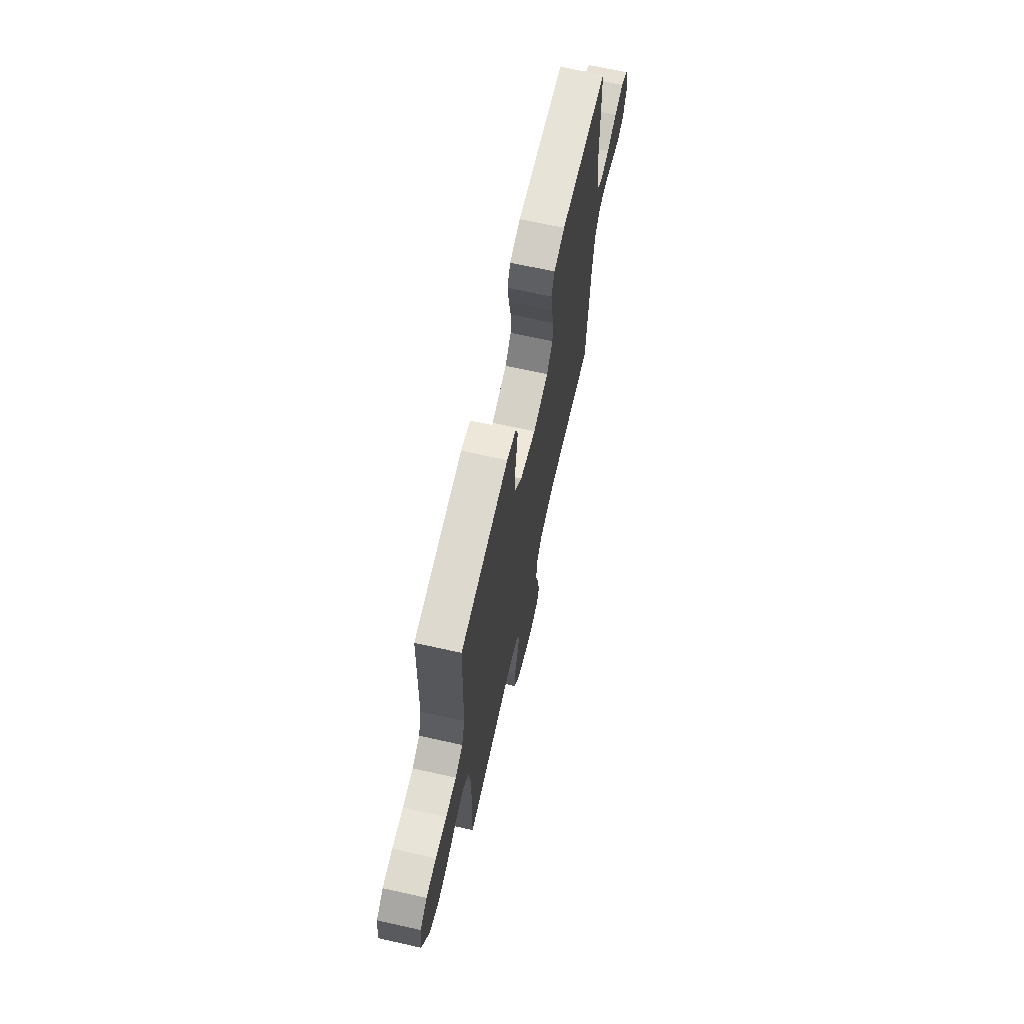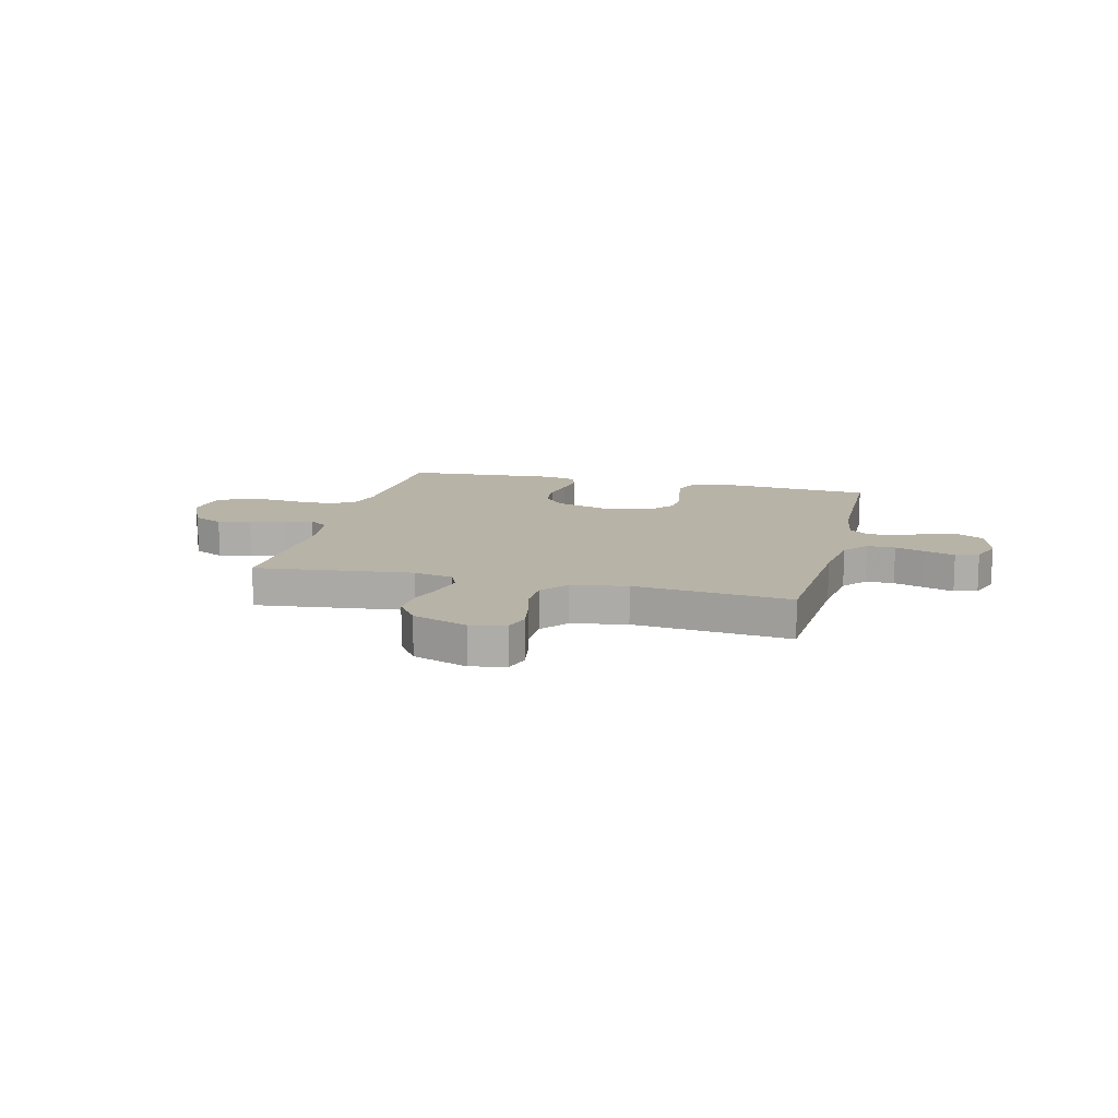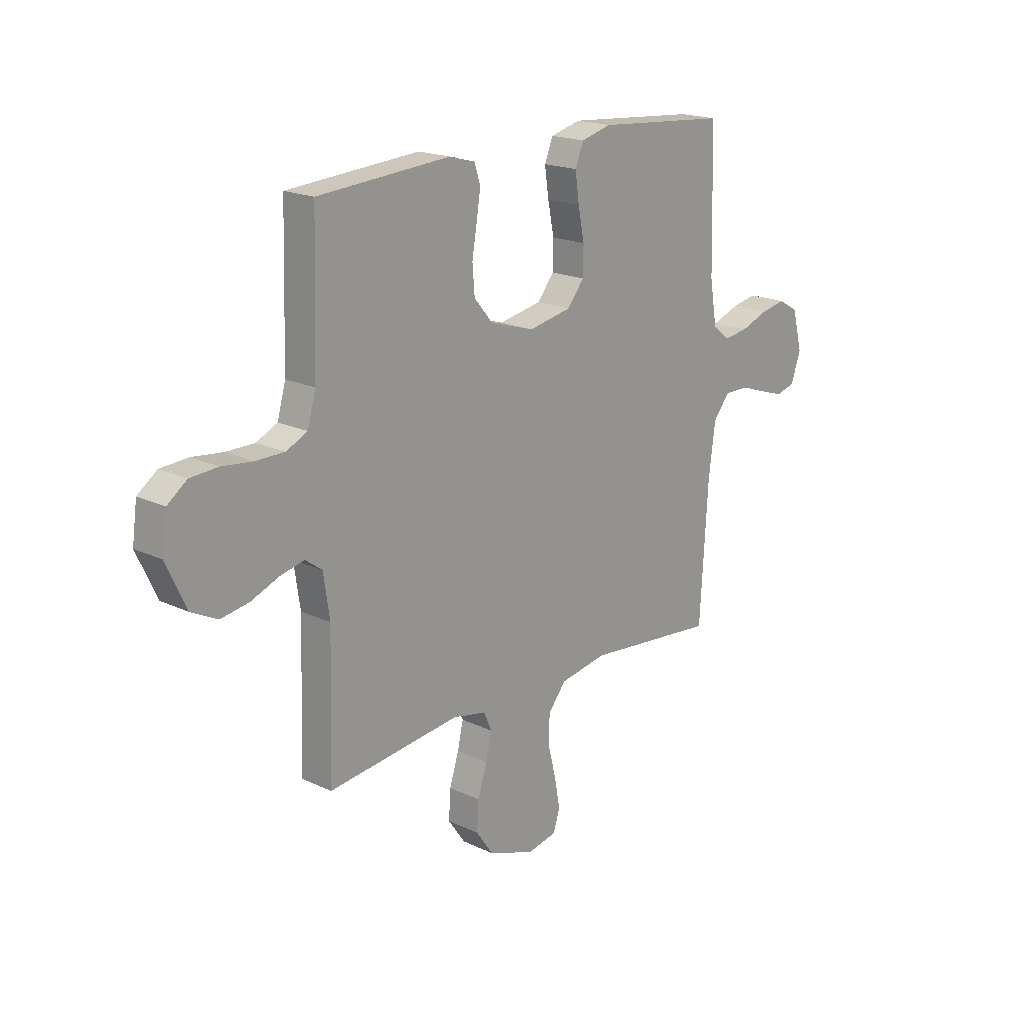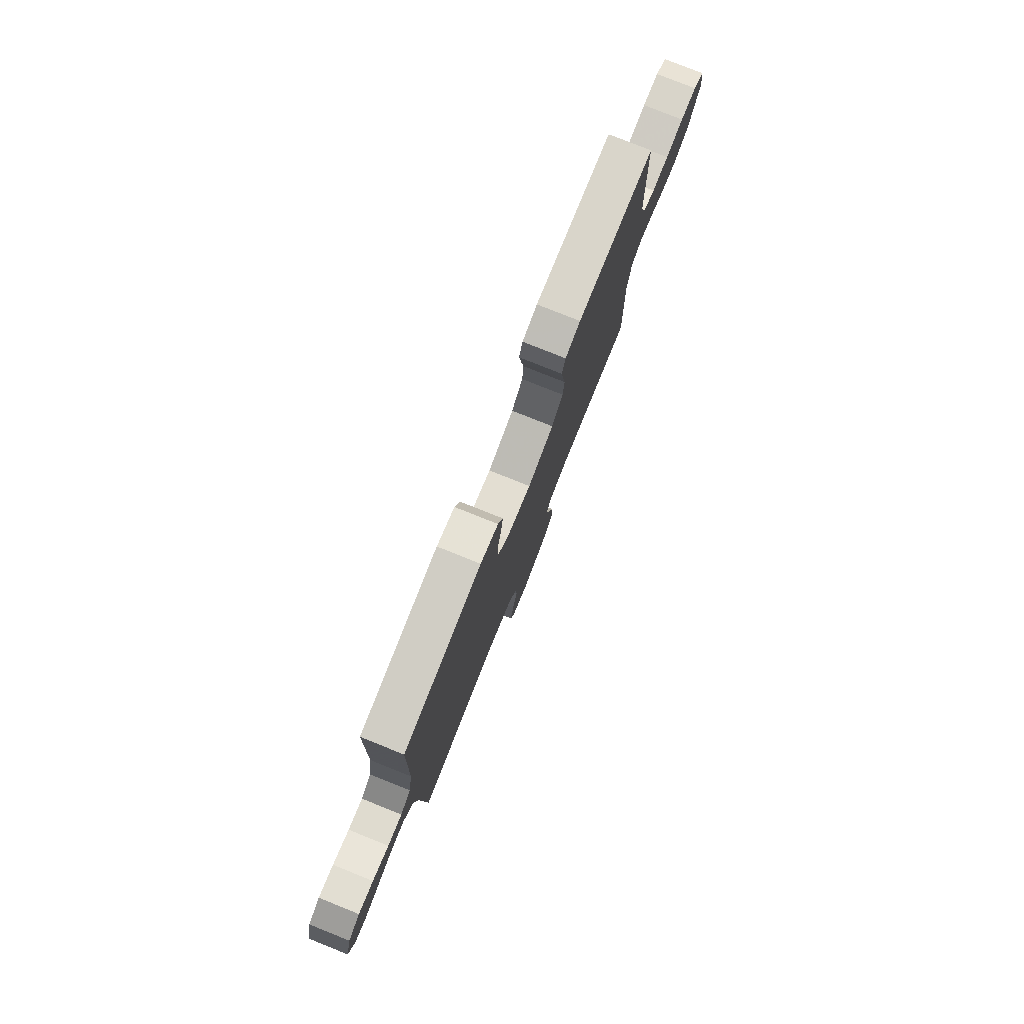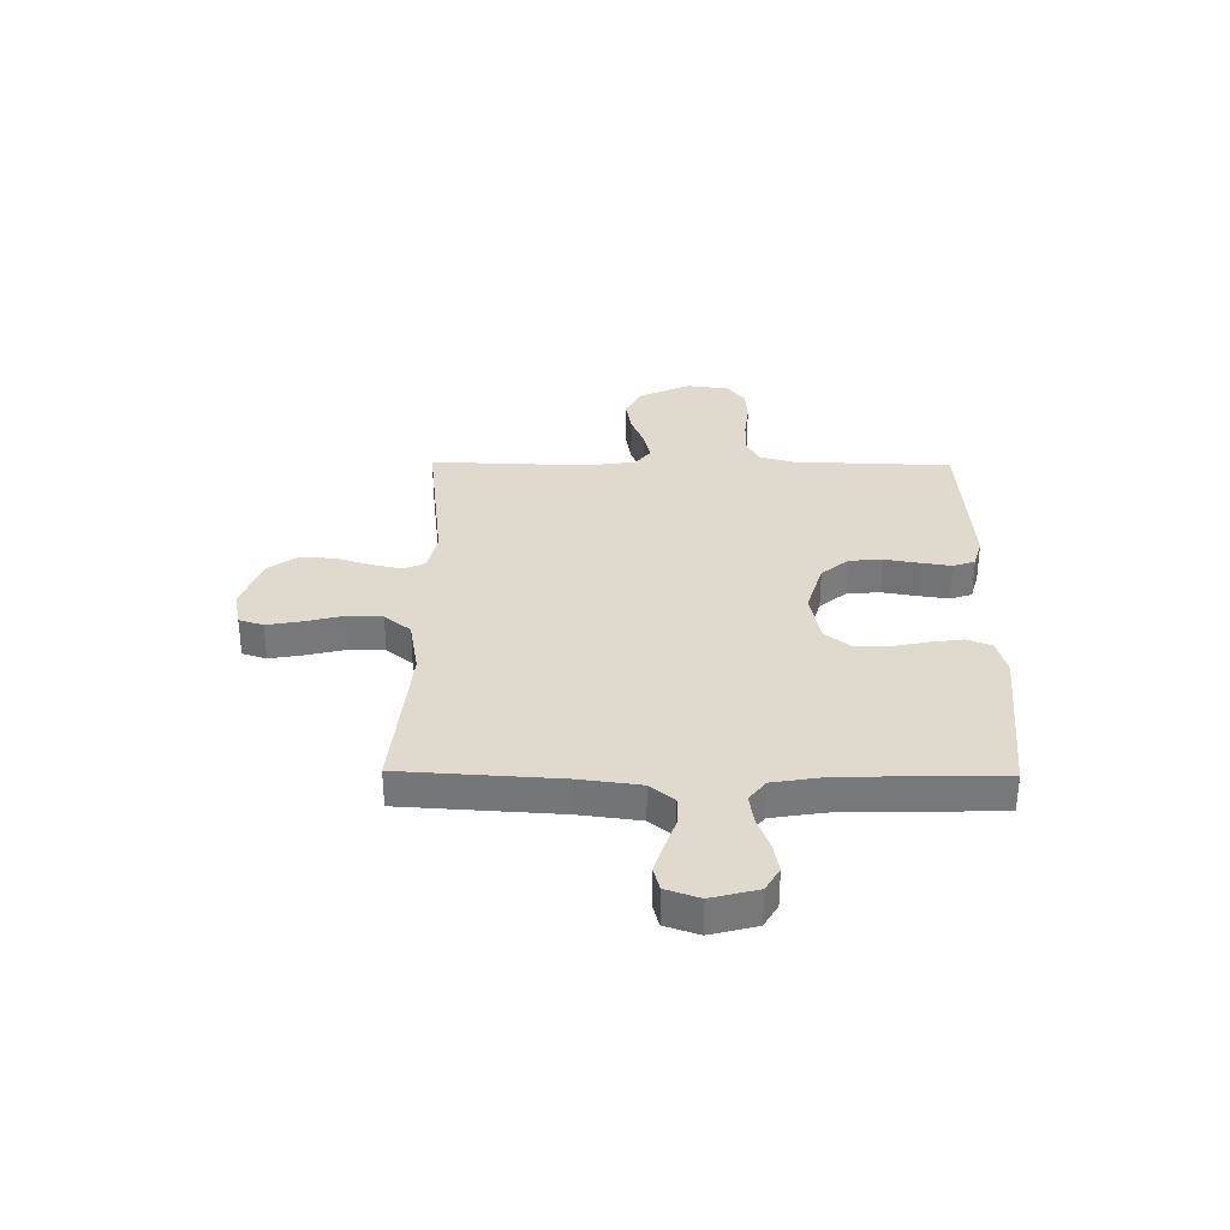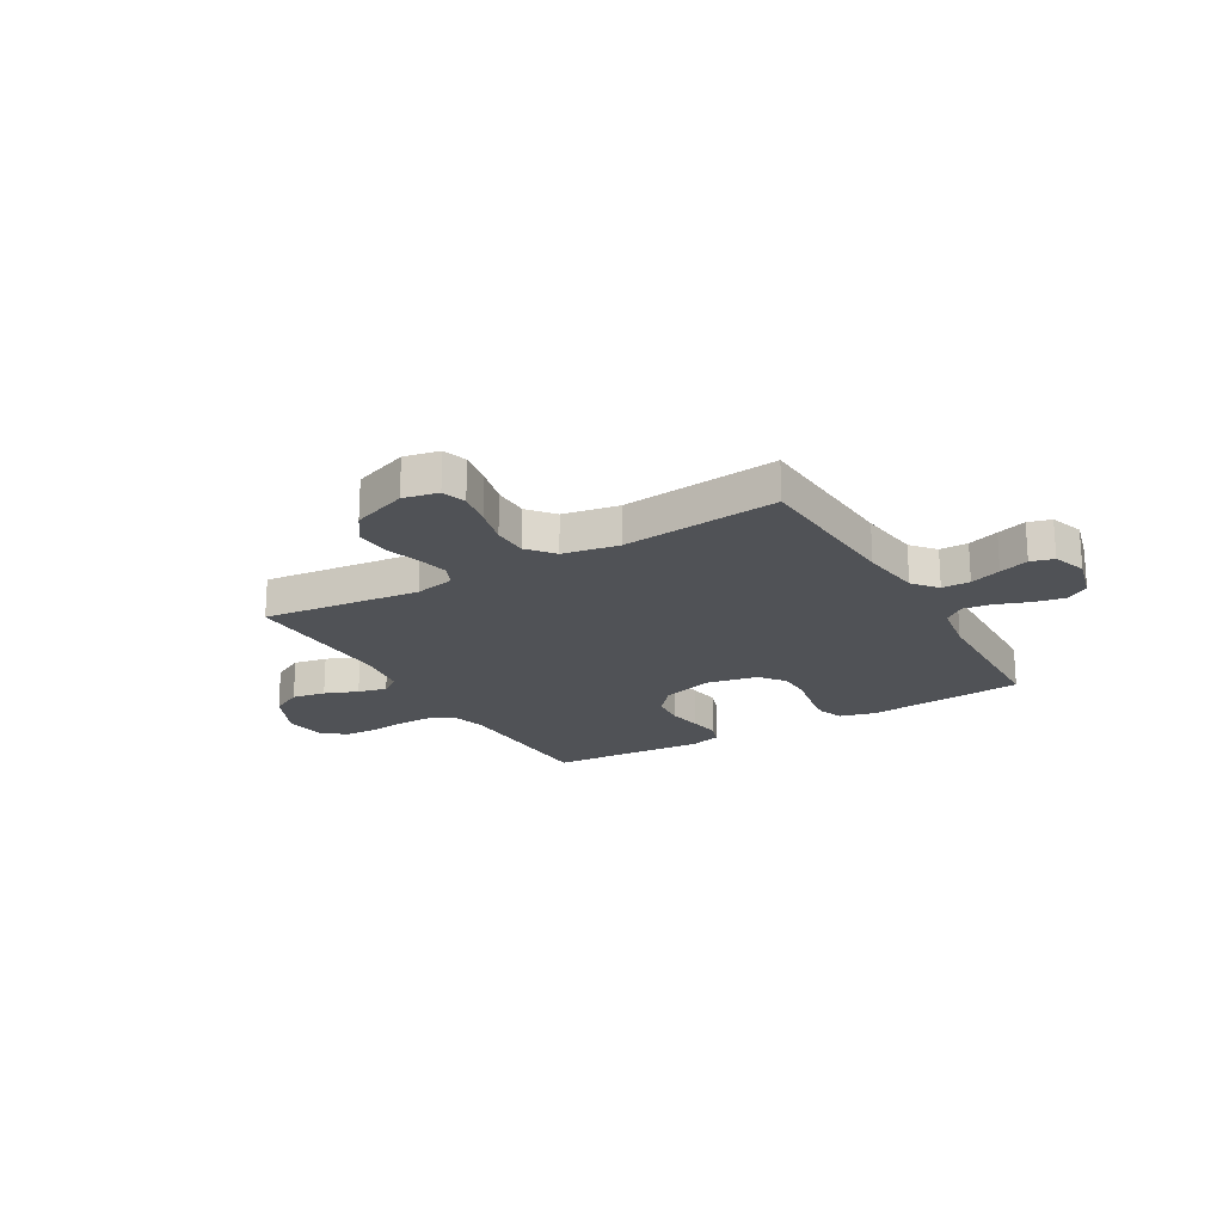
<metadata>
{"format":"obj","ext":"obj","renderer":"f3d","projection":"perspective","resolution":1024,"background":"white","views":[{"elev":67.5,"azim":102.6,"up":"+Z"},{"elev":12.7,"azim":-165.9,"up":"+Y"},{"elev":18.9,"azim":132.1,"up":"+Z"},{"elev":78.8,"azim":-68.2,"up":"+Z"},{"elev":32.7,"azim":-89.3,"up":"+Y"},{"elev":-20.8,"azim":-149.8,"up":"+Y"}]}
</metadata>
<code>
v -0.5 0.07 -0.5
v -0.518 0.07 -0.2
v -0.533 0.07 -0.084
v -0.571 0.07 -0.038
v -0.625 0.07 -0.038
v -0.684 0.07 -0.058
v -0.74 0.07 -0.076
v -0.784 0.07 -0.064
v -0.806 0.07 0
v -0.783 0.07 0.088
v -0.738 0.07 0.114
v -0.681 0.07 0.103
v -0.619 0.07 0.08
v -0.564 0.07 0.072
v -0.524 0.07 0.103
v -0.508 0.07 0.2
v -0.5 0.07 0.5
v -0.2 0.07 0.524
v -0.132 0.07 0.506
v -0.113 0.07 0.459
v -0.122 0.07 0.396
v -0.136 0.07 0.326
v -0.135 0.07 0.263
v -0.097 0.07 0.216
v 0 0.07 0.197
v 0.1 0.07 0.227
v 0.143 0.07 0.278
v 0.148 0.07 0.341
v 0.137 0.07 0.406
v 0.128 0.07 0.464
v 0.142 0.07 0.506
v 0.2 0.07 0.522
v 0.5 0.07 0.5
v 0.509 0.07 0.2
v 0.528 0.07 0.133
v 0.576 0.07 0.11
v 0.641 0.07 0.11
v 0.711 0.07 0.118
v 0.774 0.07 0.114
v 0.818 0.07 0.081
v 0.829 0.07 0
v 0.784 0.07 -0.097
v 0.725 0.07 -0.127
v 0.661 0.07 -0.116
v 0.598 0.07 -0.091
v 0.543 0.07 -0.078
v 0.505 0.07 -0.106
v 0.491 0.07 -0.2
v 0.5 0.07 -0.5
v 0.2 0.07 -0.465
v 0.124 0.07 -0.481
v 0.106 0.07 -0.522
v 0.119 0.07 -0.58
v 0.14 0.07 -0.646
v 0.144 0.07 -0.711
v 0.105 0.07 -0.767
v 0 0.07 -0.805
v -0.067 0.07 -0.791
v -0.082 0.07 -0.745
v -0.07 0.07 -0.679
v -0.052 0.07 -0.607
v -0.053 0.07 -0.54
v -0.094 0.07 -0.49
v -0.2 0.07 -0.471
v -0.5 0 -0.5
v -0.518 0 -0.2
v -0.533 0 -0.084
v -0.571 0 -0.038
v -0.625 0 -0.038
v -0.684 0 -0.058
v -0.74 0 -0.076
v -0.784 0 -0.064
v -0.806 0 0
v -0.783 0 0.088
v -0.738 0 0.114
v -0.681 0 0.103
v -0.619 0 0.08
v -0.564 0 0.072
v -0.524 0 0.103
v -0.508 0 0.2
v -0.5 0 0.5
v -0.2 0 0.524
v -0.132 0 0.506
v -0.113 0 0.459
v -0.122 0 0.396
v -0.136 0 0.326
v -0.135 0 0.263
v -0.097 0 0.216
v 0 0 0.197
v 0.1 0 0.227
v 0.143 0 0.278
v 0.148 0 0.341
v 0.137 0 0.406
v 0.128 0 0.464
v 0.142 0 0.506
v 0.2 0 0.522
v 0.5 0 0.5
v 0.509 0 0.2
v 0.528 0 0.133
v 0.576 0 0.11
v 0.641 0 0.11
v 0.711 0 0.118
v 0.774 0 0.114
v 0.818 0 0.081
v 0.829 0 0
v 0.784 0 -0.097
v 0.725 0 -0.127
v 0.661 0 -0.116
v 0.598 0 -0.091
v 0.543 0 -0.078
v 0.505 0 -0.106
v 0.491 0 -0.2
v 0.5 0 -0.5
v 0.2 0 -0.465
v 0.124 0 -0.481
v 0.106 0 -0.522
v 0.119 0 -0.58
v 0.14 0 -0.646
v 0.144 0 -0.711
v 0.105 0 -0.767
v 0 0 -0.805
v -0.067 0 -0.791
v -0.082 0 -0.745
v -0.07 0 -0.679
v -0.052 0 -0.607
v -0.053 0 -0.54
v -0.094 0 -0.49
v -0.2 0 -0.471
f 59 60 61
f 58 59 61
f 57 58 61
f 56 57 61
f 55 56 61
f 54 55 61
f 53 54 61
f 52 53 61 62
f 51 52 62 63
f 48 49 50
f 51 63 64
f 50 51 64
f 48 50 64
f 47 48 64
f 43 44 45
f 42 43 45
f 41 42 45
f 40 41 45
f 39 40 45
f 38 39 45
f 37 38 45
f 36 37 45 46
f 64 1 2
f 47 64 2
f 46 47 2
f 36 46 2
f 35 36 2
f 32 33 34
f 31 32 34
f 30 31 34
f 29 30 34
f 28 29 34
f 20 21 22
f 19 20 22
f 18 19 22
f 17 18 22
f 16 17 22
f 15 16 22 23
f 14 15 23 24
f 11 12 13
f 10 11 13
f 9 10 13
f 8 9 13
f 7 8 13
f 6 7 13
f 5 6 13
f 4 5 13 14
f 14 24 25
f 4 14 25
f 3 4 25
f 27 28 34 35
f 26 27 35
f 25 26 35
f 3 25 35
f 2 3 35
f 125 124 123
f 125 123 122
f 125 122 121
f 125 121 120
f 125 120 119
f 125 119 118
f 125 118 117
f 126 125 117 116
f 127 126 116 115
f 114 113 112
f 128 127 115
f 128 115 114
f 128 114 112
f 128 112 111
f 109 108 107
f 109 107 106
f 109 106 105
f 109 105 104
f 109 104 103
f 109 103 102
f 109 102 101
f 110 109 101 100
f 66 65 128
f 66 128 111
f 66 111 110
f 66 110 100
f 66 100 99
f 98 97 96
f 98 96 95
f 98 95 94
f 98 94 93
f 98 93 92
f 86 85 84
f 86 84 83
f 86 83 82
f 86 82 81
f 86 81 80
f 87 86 80 79
f 88 87 79 78
f 77 76 75
f 77 75 74
f 77 74 73
f 77 73 72
f 77 72 71
f 77 71 70
f 77 70 69
f 78 77 69 68
f 89 88 78
f 89 78 68
f 89 68 67
f 99 98 92 91
f 99 91 90
f 99 90 89
f 99 89 67
f 99 67 66
f 1 65 66 2
f 2 66 67 3
f 3 67 68 4
f 4 68 69 5
f 5 69 70 6
f 6 70 71 7
f 7 71 72 8
f 8 72 73 9
f 9 73 74 10
f 10 74 75 11
f 11 75 76 12
f 12 76 77 13
f 13 77 78 14
f 14 78 79 15
f 15 79 80 16
f 16 80 81 17
f 17 81 82 18
f 18 82 83 19
f 19 83 84 20
f 20 84 85 21
f 21 85 86 22
f 22 86 87 23
f 23 87 88 24
f 24 88 89 25
f 25 89 90 26
f 26 90 91 27
f 27 91 92 28
f 28 92 93 29
f 29 93 94 30
f 30 94 95 31
f 31 95 96 32
f 32 96 97 33
f 33 97 98 34
f 34 98 99 35
f 35 99 100 36
f 36 100 101 37
f 37 101 102 38
f 38 102 103 39
f 39 103 104 40
f 40 104 105 41
f 41 105 106 42
f 42 106 107 43
f 43 107 108 44
f 44 108 109 45
f 45 109 110 46
f 46 110 111 47
f 47 111 112 48
f 48 112 113 49
f 49 113 114 50
f 50 114 115 51
f 51 115 116 52
f 52 116 117 53
f 53 117 118 54
f 54 118 119 55
f 55 119 120 56
f 56 120 121 57
f 57 121 122 58
f 58 122 123 59
f 59 123 124 60
f 60 124 125 61
f 61 125 126 62
f 62 126 127 63
f 63 127 128 64
f 64 128 65 1

</code>
